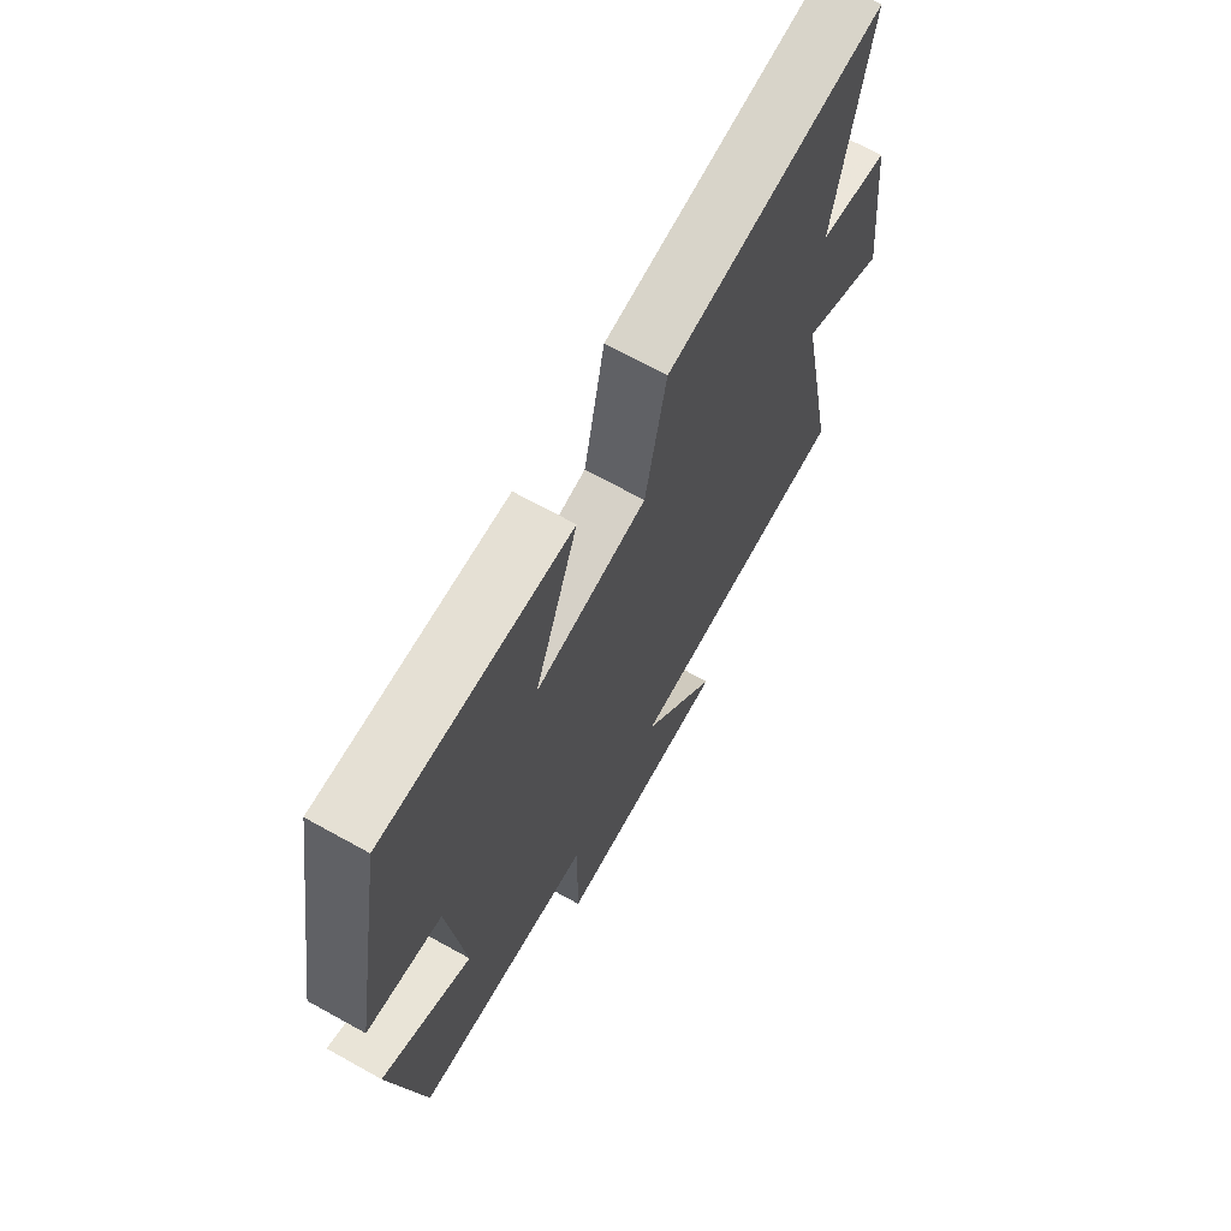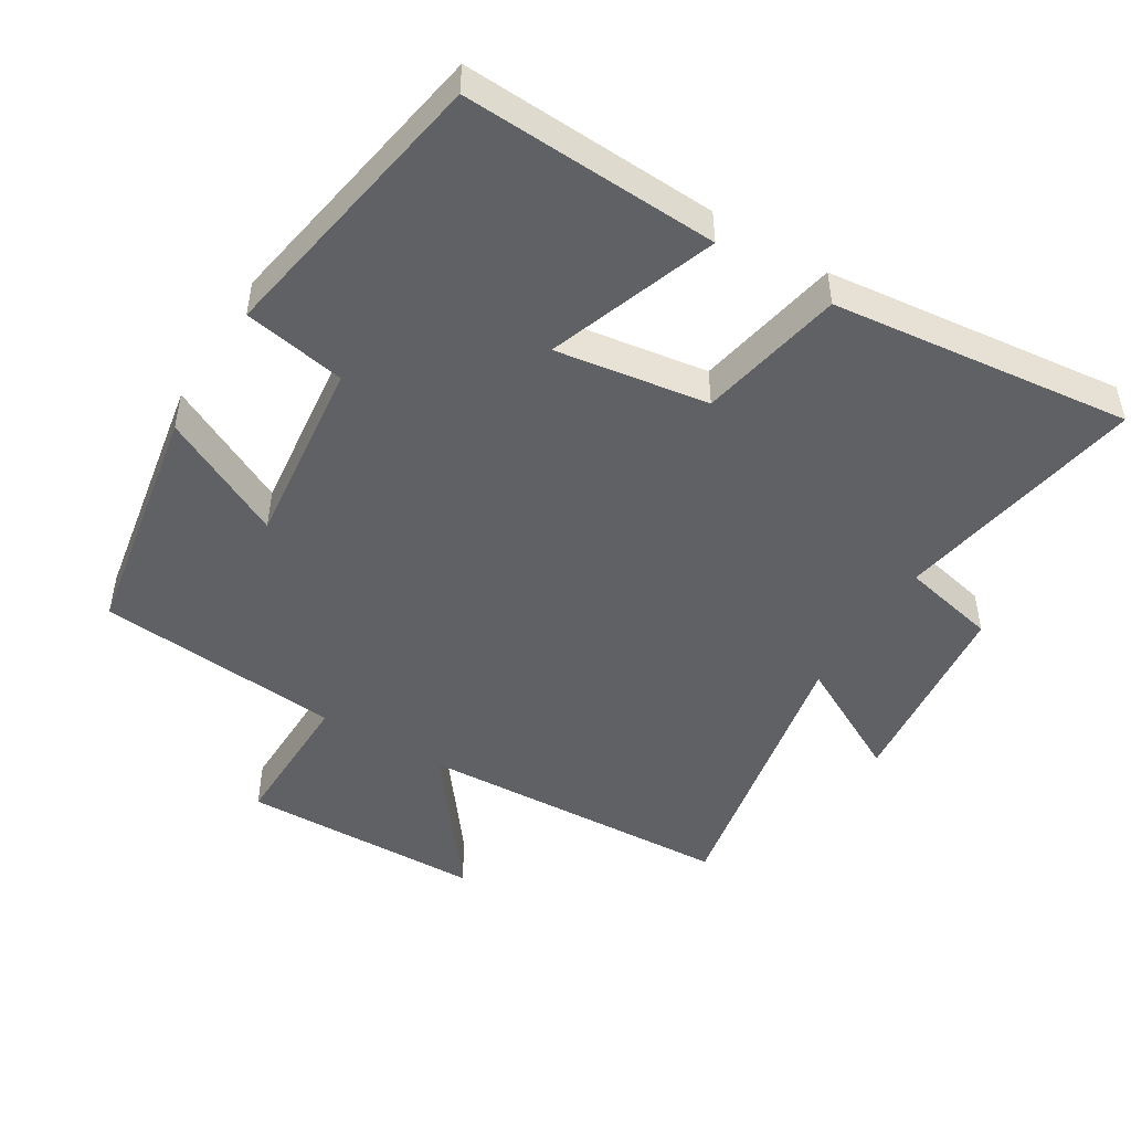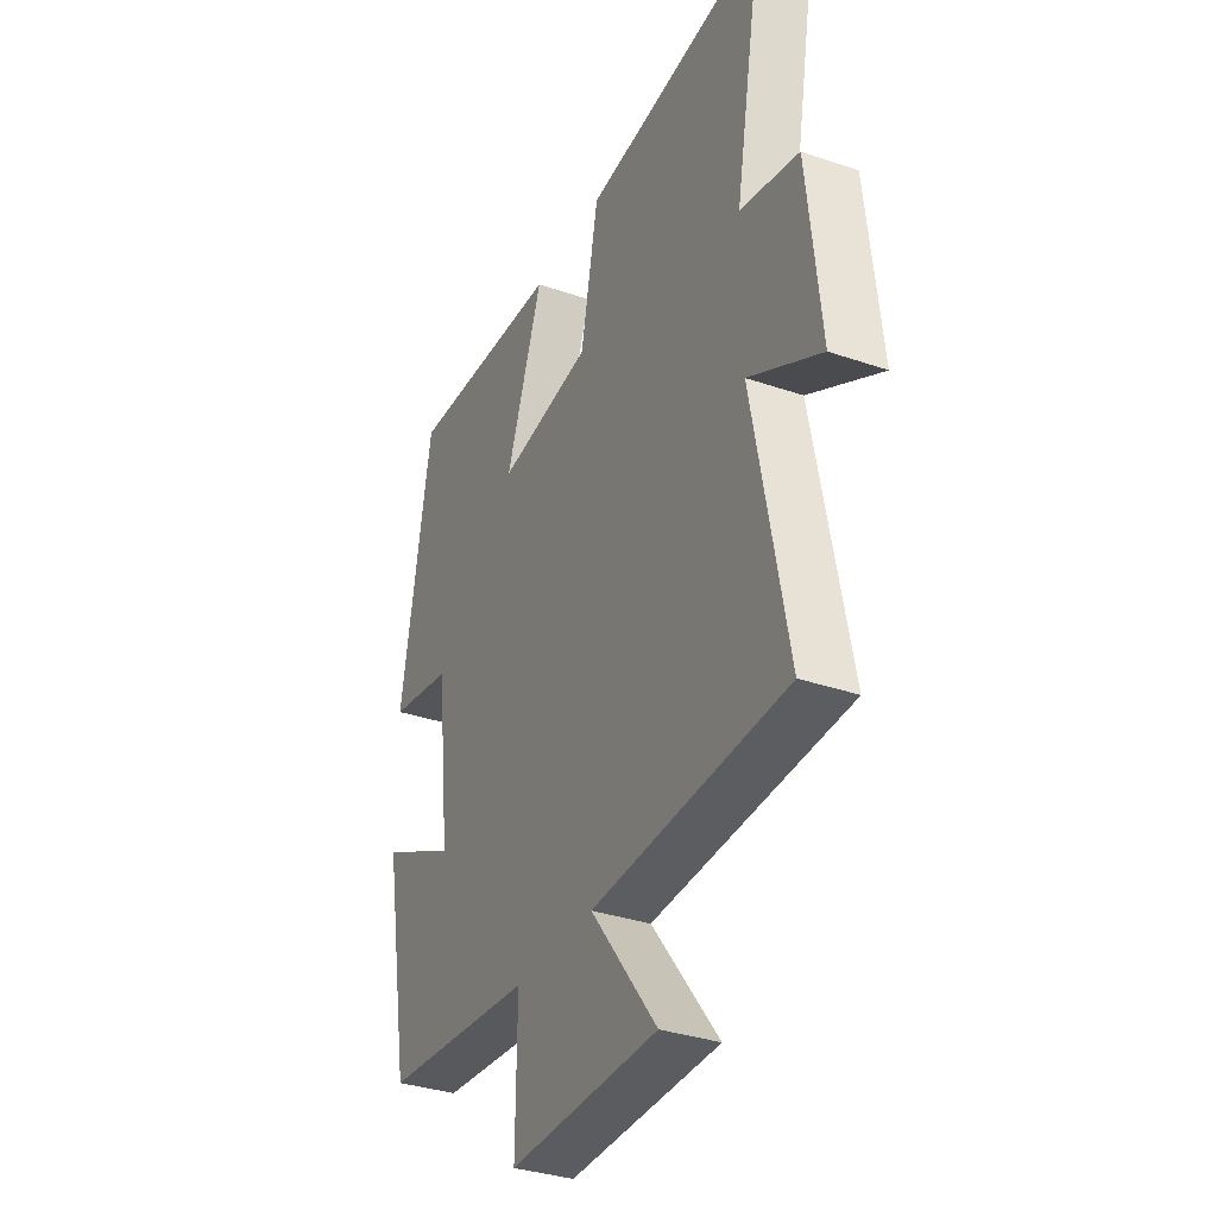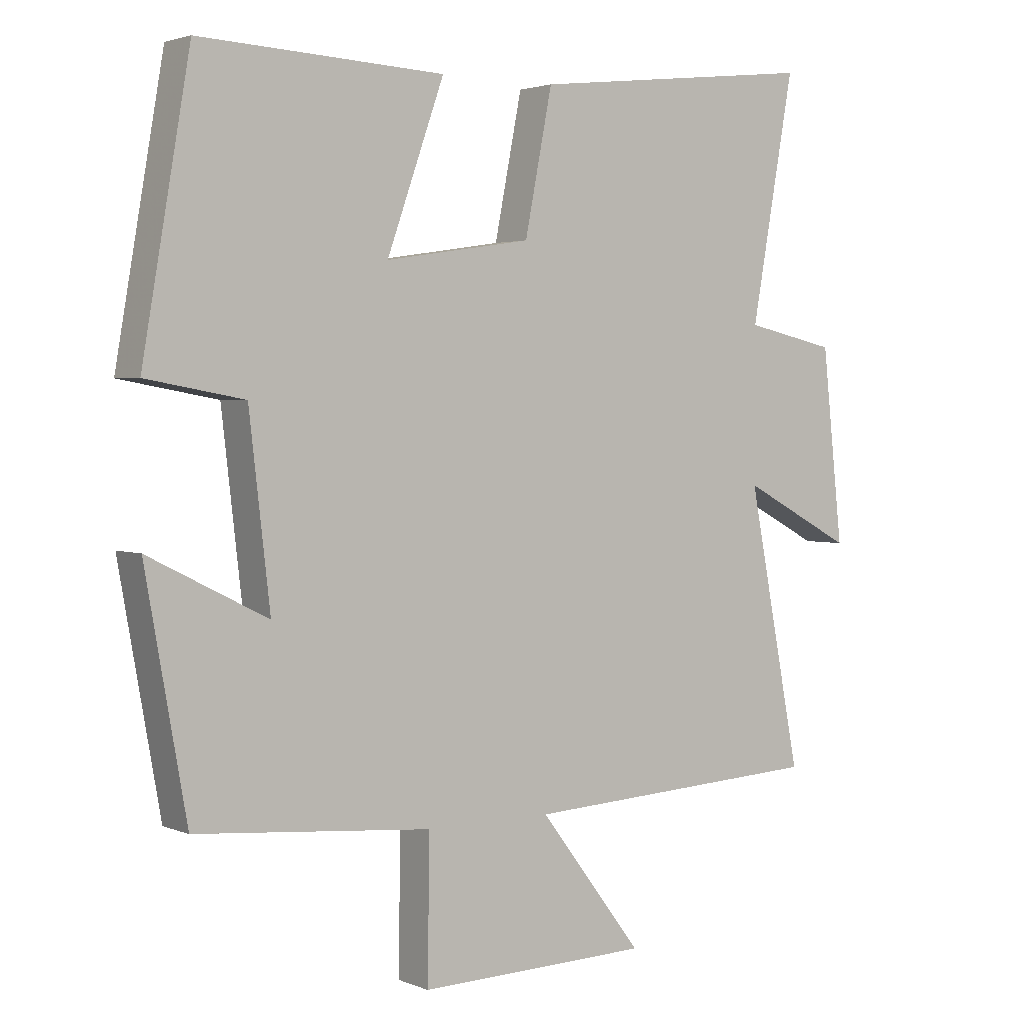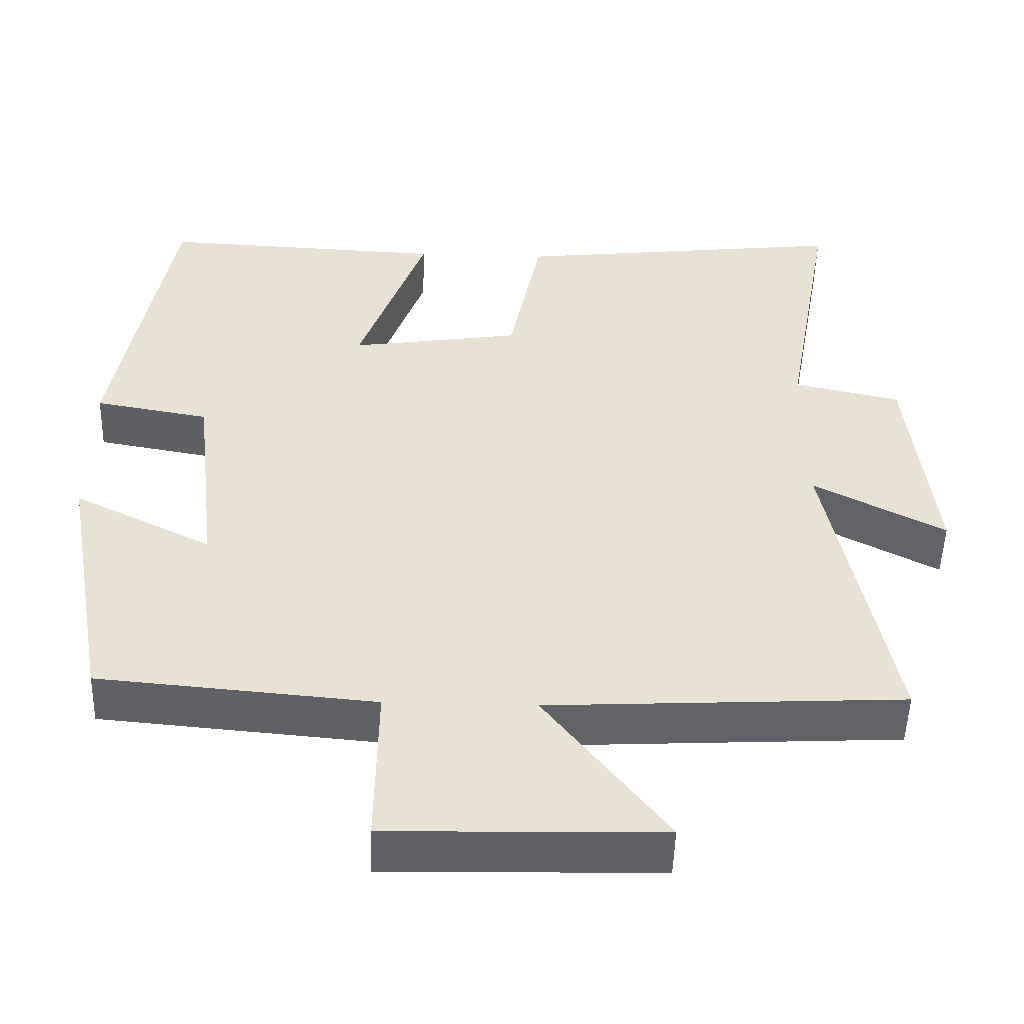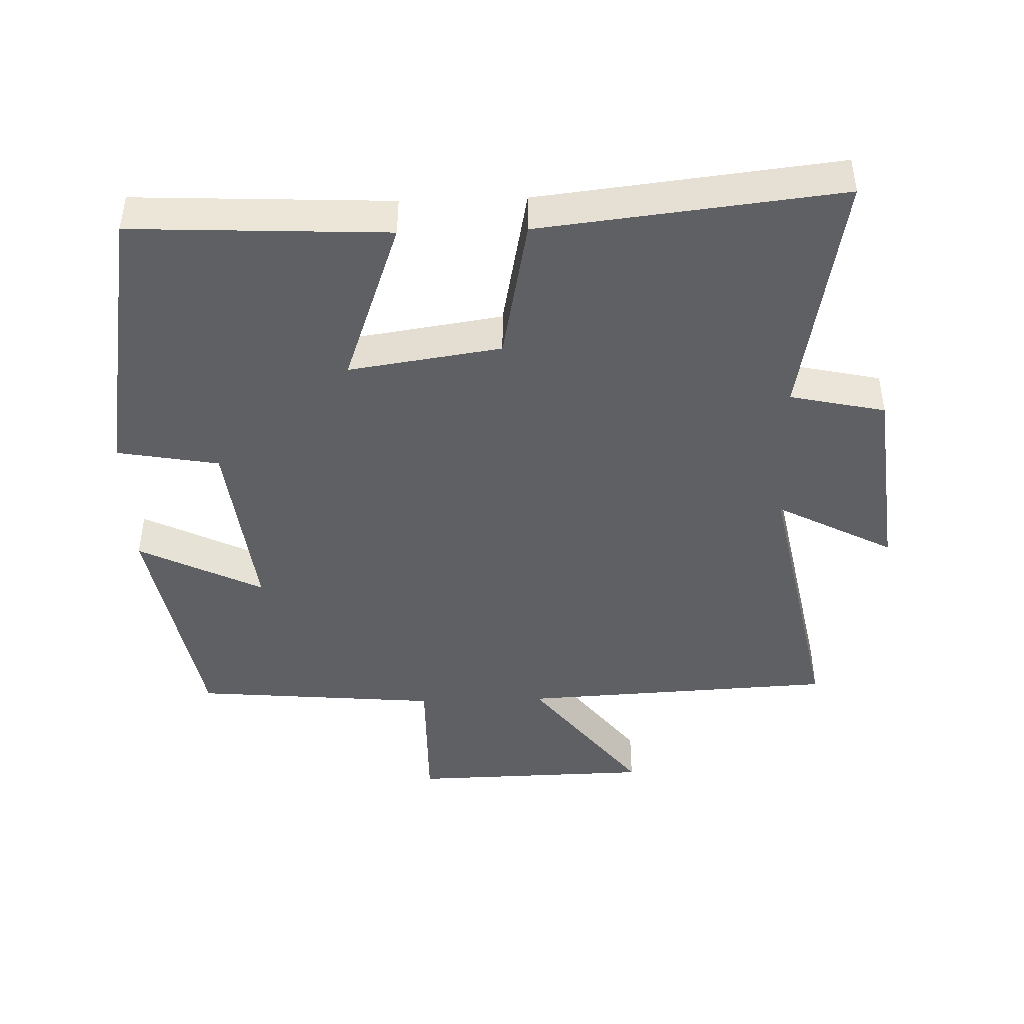
<metadata>
{"format":"obj","ext":"obj","renderer":"f3d","projection":"perspective","resolution":1024,"background":"white","views":[{"elev":68.5,"azim":-60.9,"up":"+Z"},{"elev":-48.1,"azim":-31.4,"up":"+Y"},{"elev":-34.0,"azim":65.0,"up":"+Z"},{"elev":2.7,"azim":-36.2,"up":"+Z"},{"elev":-50.6,"azim":-1.6,"up":"+Z"},{"elev":-44.3,"azim":1.8,"up":"+Y"}]}
</metadata>
<code>
v 0.566 0.07 0.55
v 0.5 0.07 0.18
v 0.64 0.07 0.149
v 0.672 0.07 -0.145
v 0.5 0.07 -0.054
v 0.582 0.07 -0.476
v 0.118 0.07 -0.5
v 0.277 0.07 -0.708
v -0.079 0.07 -0.716
v -0.076 0.07 -0.5
v -0.437 0.07 -0.468
v -0.5 0.07 -0.116
v -0.318 0.07 -0.207
v -0.35 0.07 0.071
v -0.5 0.07 0.098
v -0.427 0.07 0.518
v -0.052 0.07 0.5
v -0.14 0.07 0.253
v 0.084 0.07 0.287
v 0.126 0.07 0.5
v 0.566 0 0.55
v 0.5 0 0.18
v 0.64 0 0.149
v 0.672 0 -0.145
v 0.5 0 -0.054
v 0.582 0 -0.476
v 0.118 0 -0.5
v 0.277 0 -0.708
v -0.079 0 -0.716
v -0.076 0 -0.5
v -0.437 0 -0.468
v -0.5 0 -0.116
v -0.318 0 -0.207
v -0.35 0 0.071
v -0.5 0 0.098
v -0.427 0 0.518
v -0.052 0 0.5
v -0.14 0 0.253
v 0.084 0 0.287
v 0.126 0 0.5
f 19 20 1 2
f 18 19 2
f 15 16 17 18
f 14 15 18 2
f 13 14 2 3
f 10 11 12 13
f 10 13 3
f 7 8 9 10
f 5 6 7 10
f 5 10 3
f 3 4 5
f 22 21 40 39
f 22 39 38
f 38 37 36 35
f 22 38 35 34
f 23 22 34 33
f 33 32 31 30
f 23 33 30
f 30 29 28 27
f 30 27 26 25
f 23 30 25
f 25 24 23
f 1 21 22 2
f 2 22 23 3
f 3 23 24 4
f 4 24 25 5
f 5 25 26 6
f 6 26 27 7
f 7 27 28 8
f 8 28 29 9
f 9 29 30 10
f 10 30 31 11
f 11 31 32 12
f 12 32 33 13
f 13 33 34 14
f 14 34 35 15
f 15 35 36 16
f 16 36 37 17
f 17 37 38 18
f 18 38 39 19
f 19 39 40 20
f 20 40 21 1

</code>
